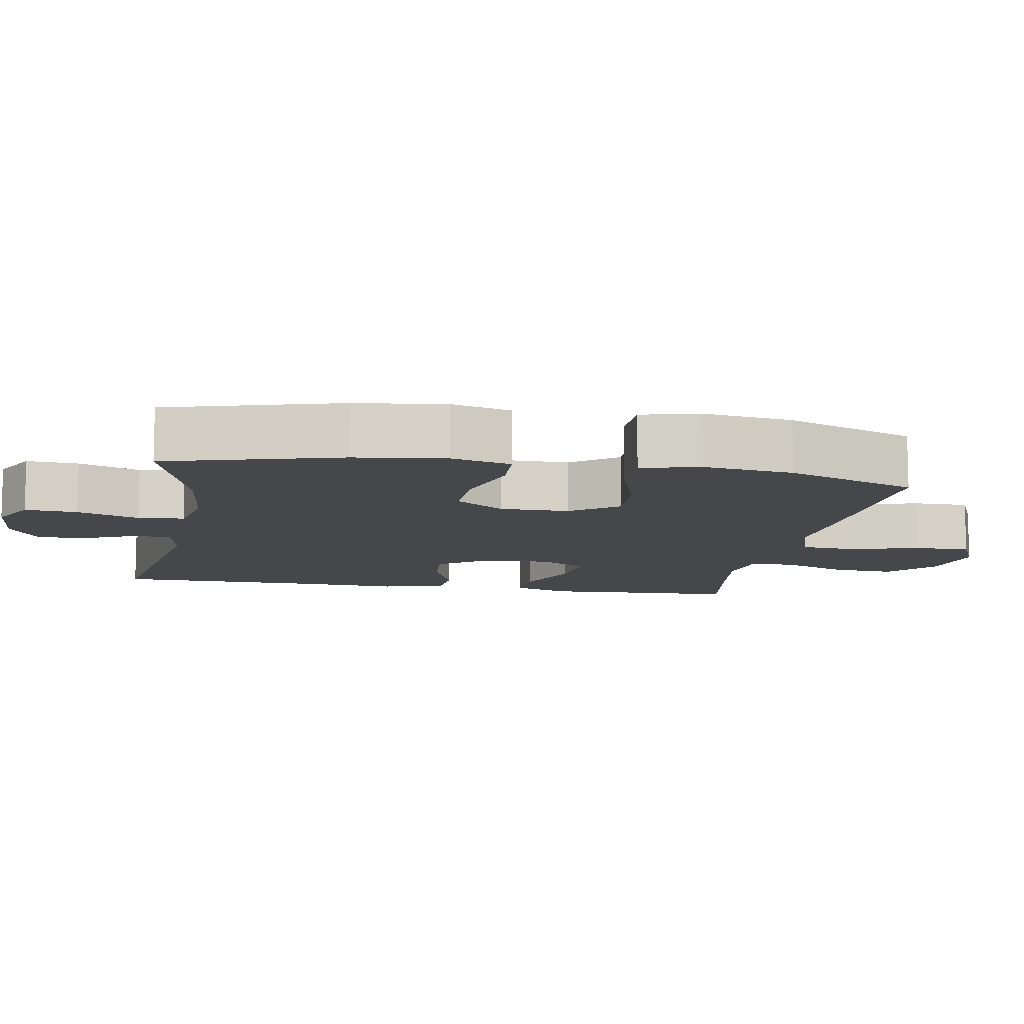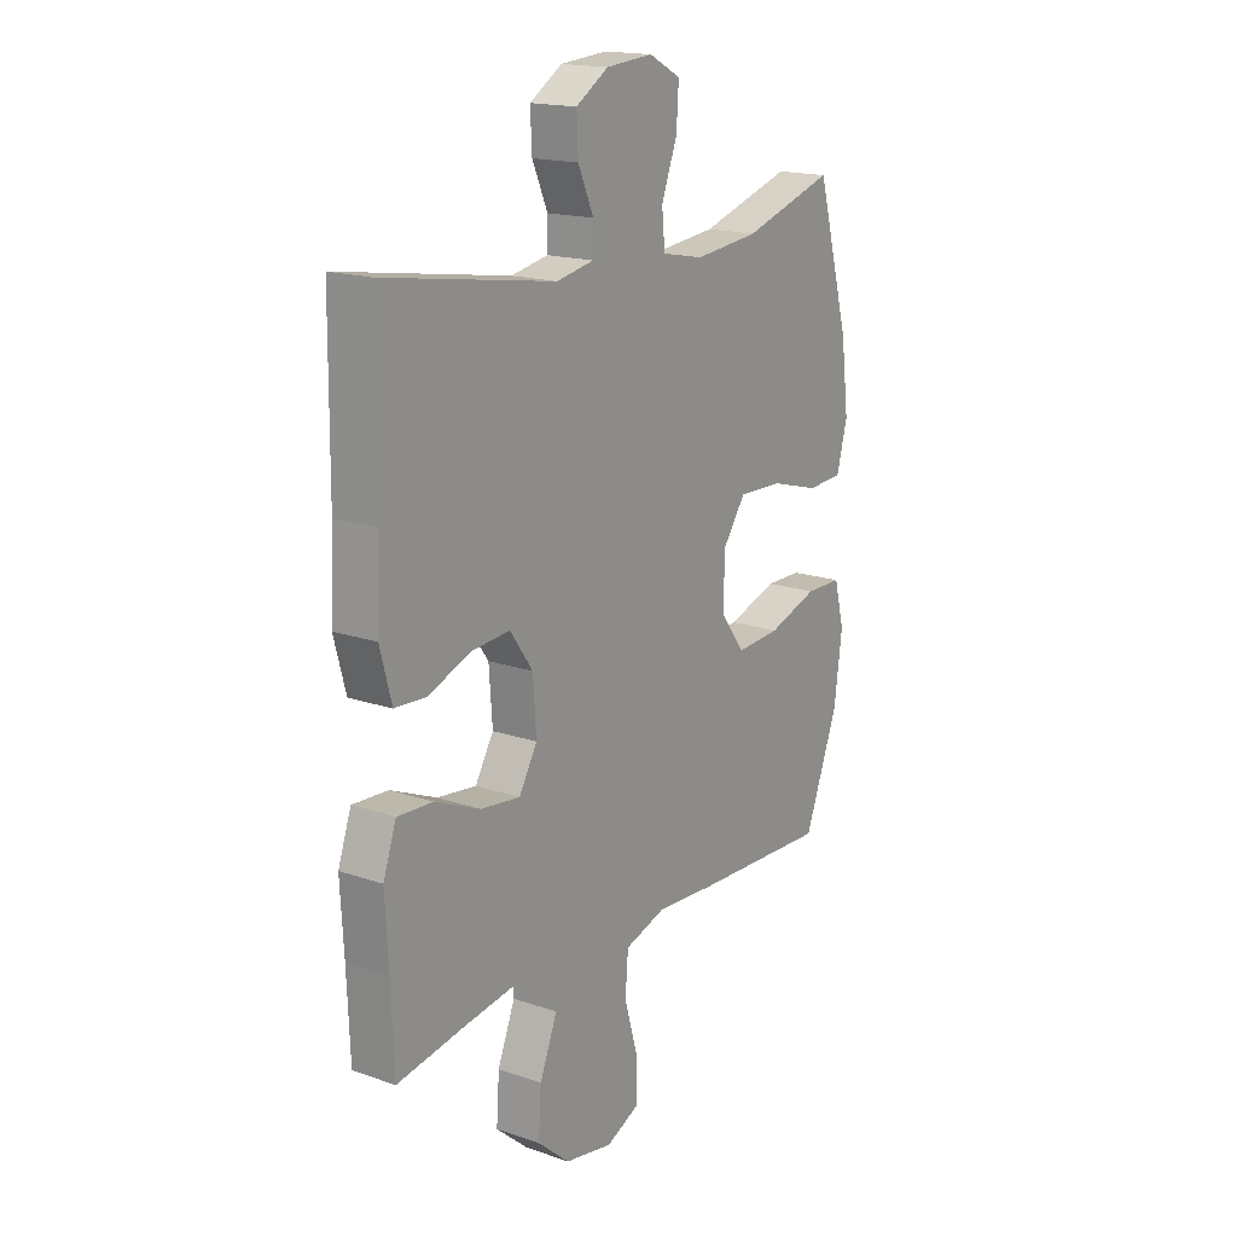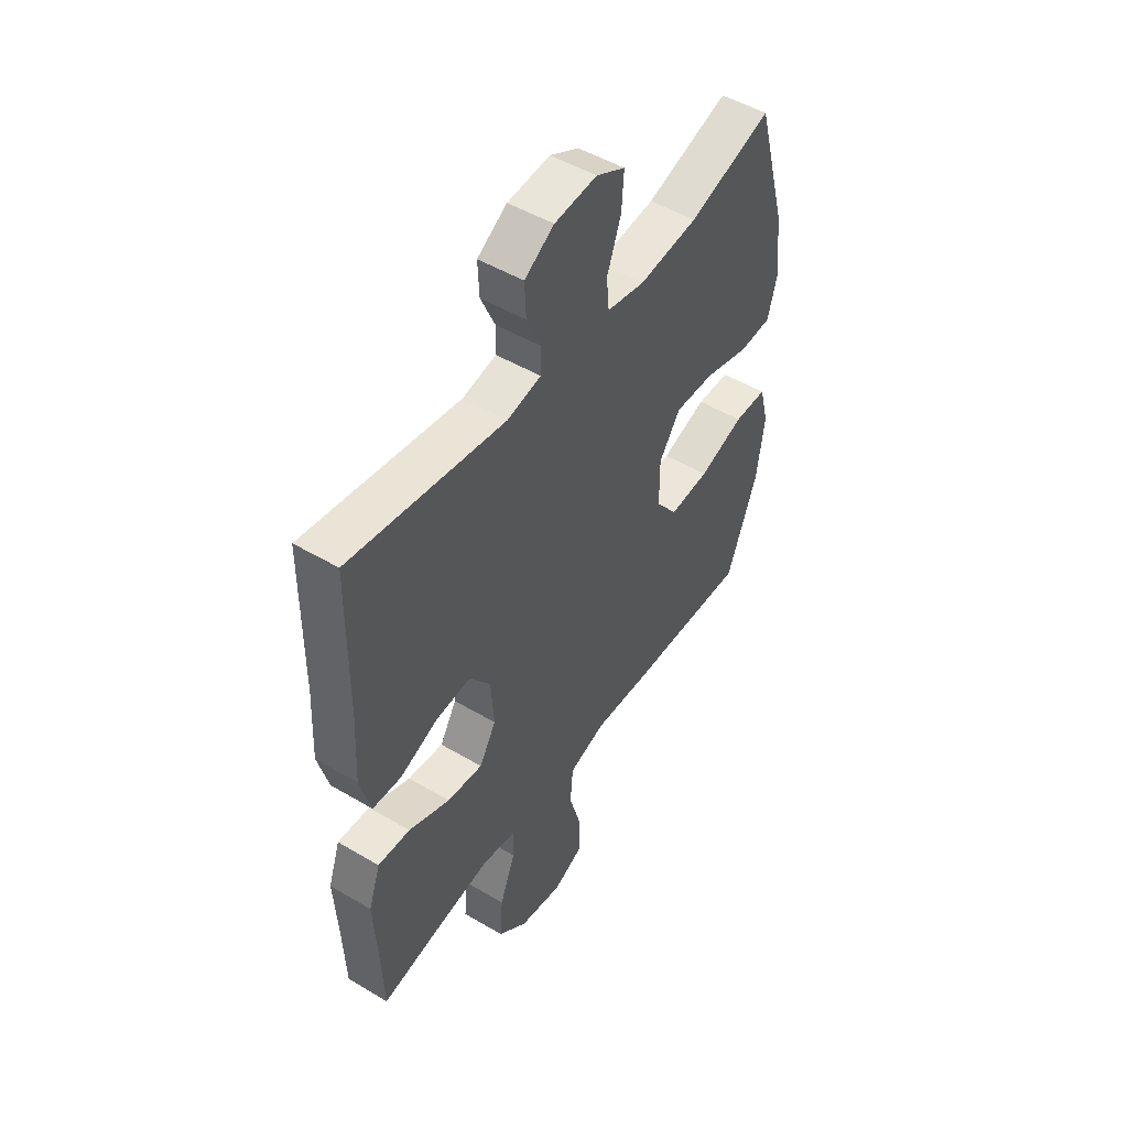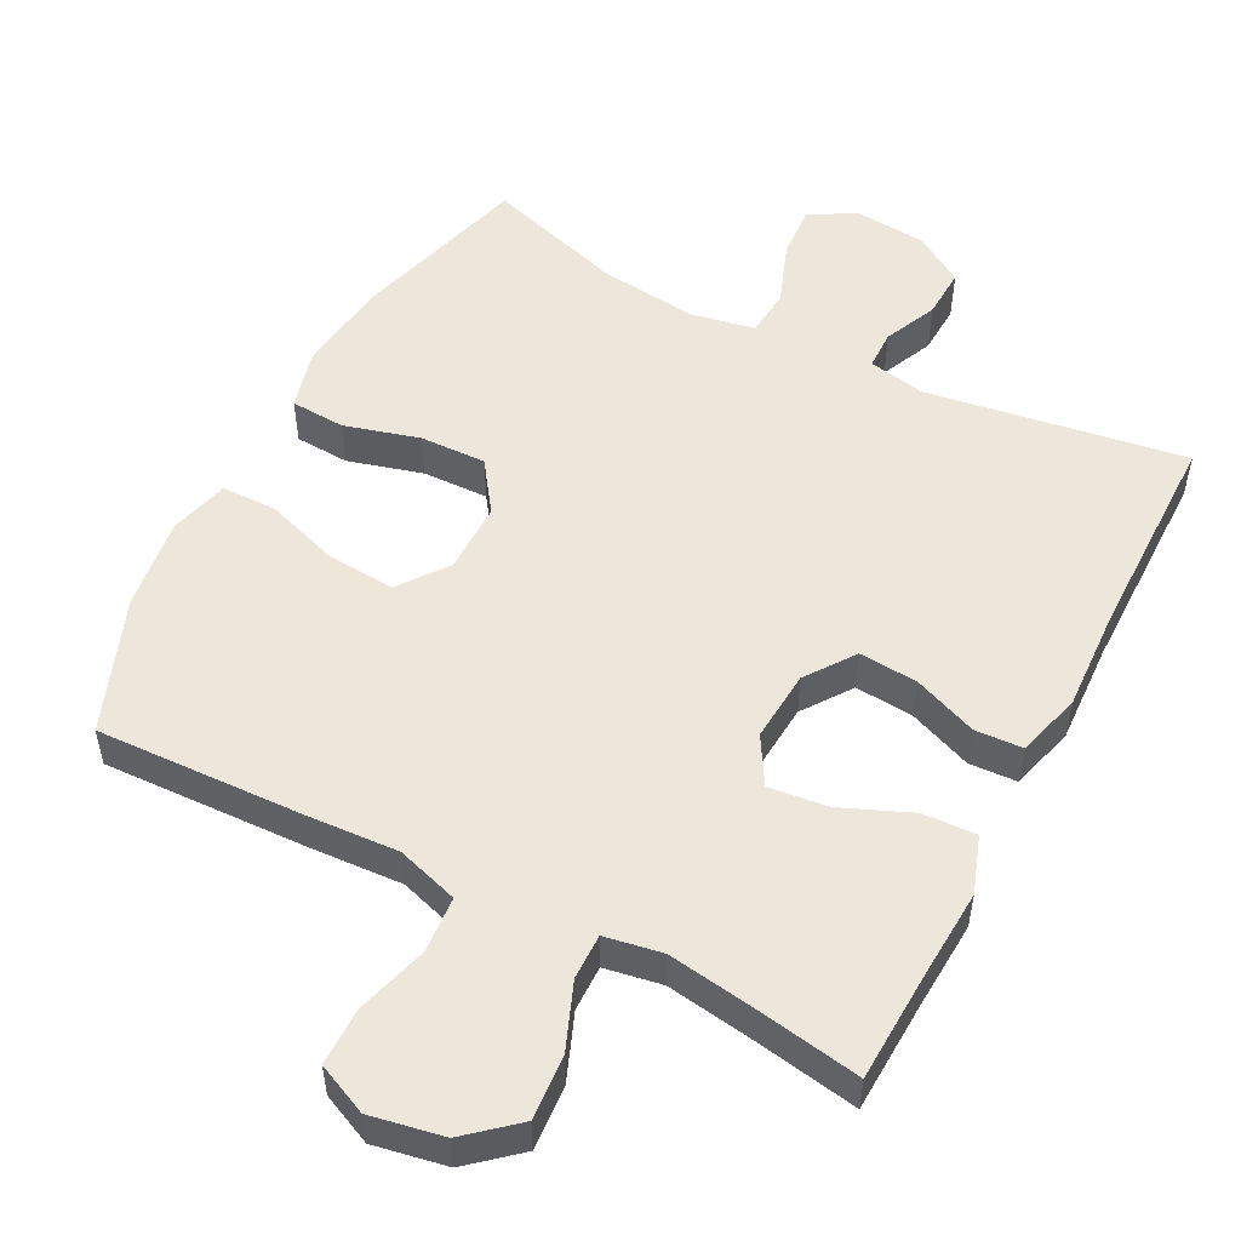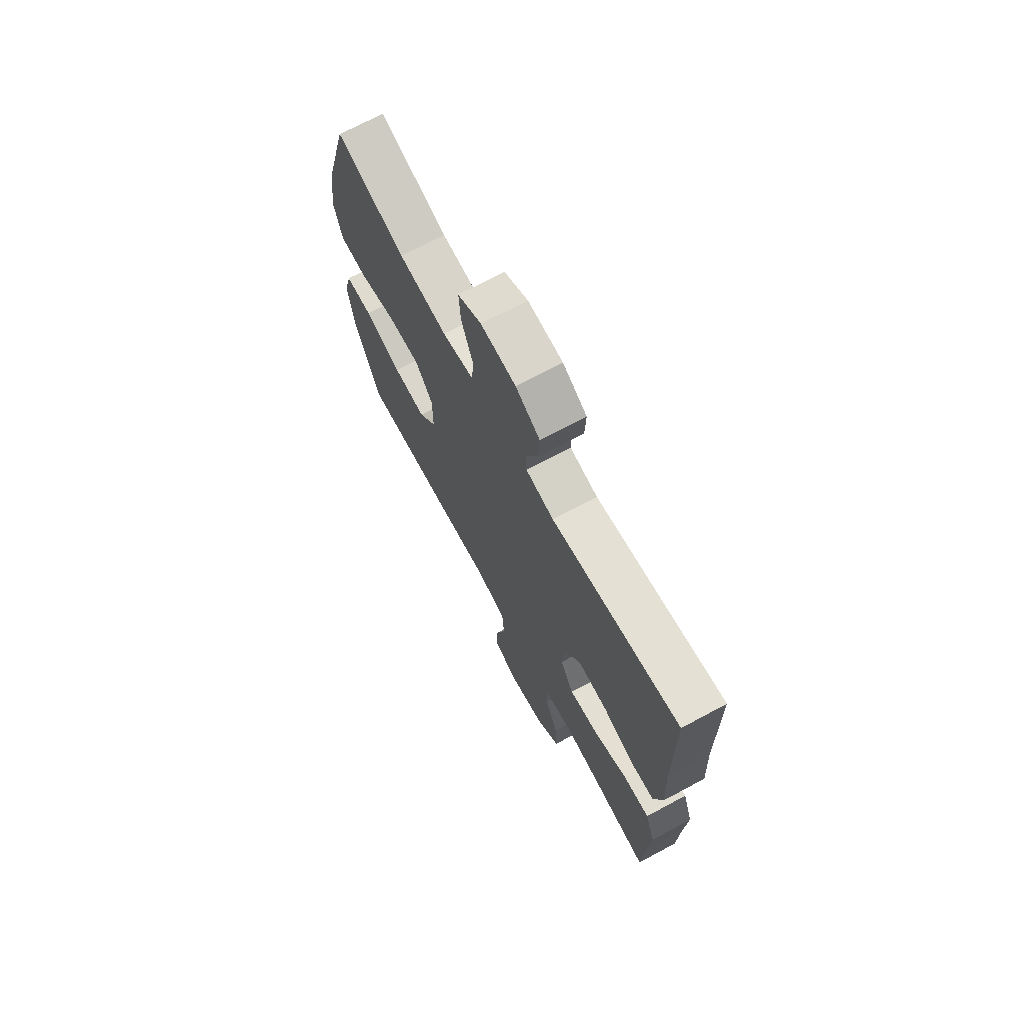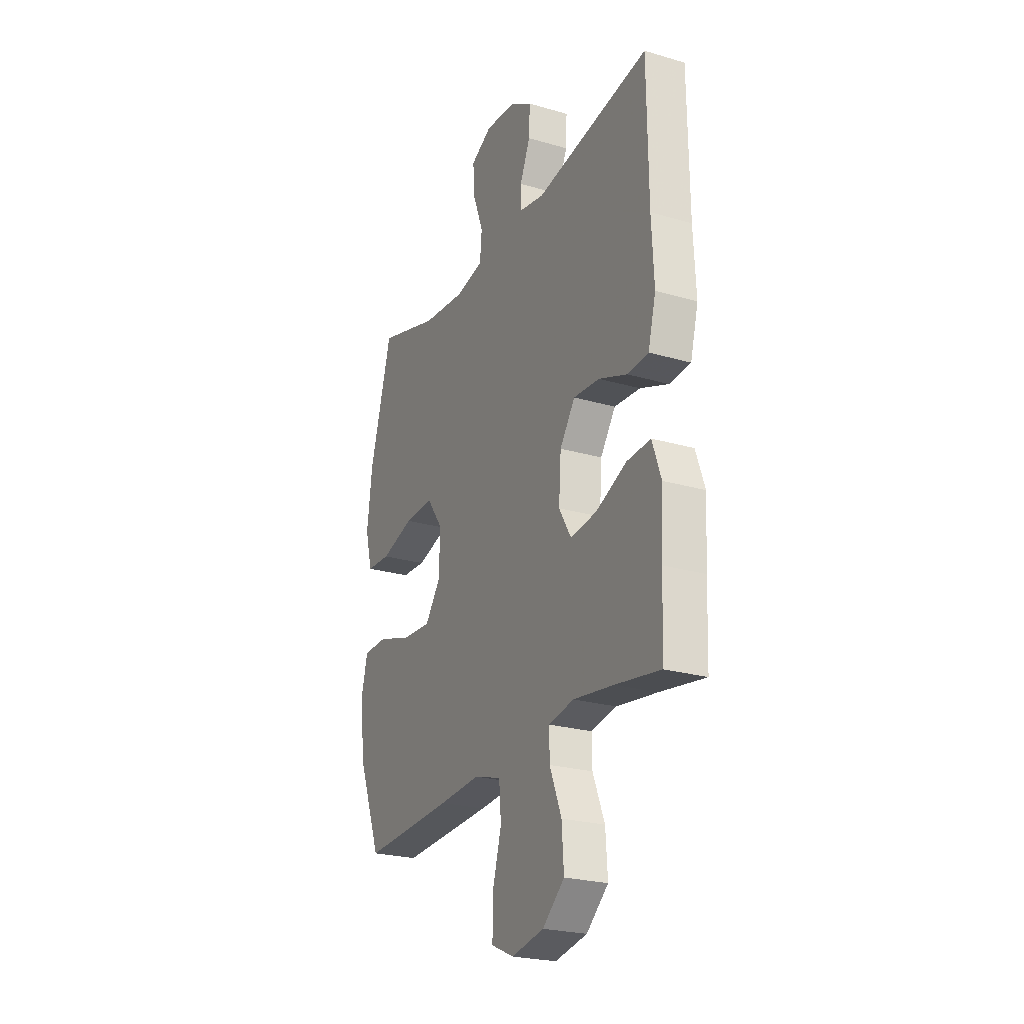
<metadata>
{"format":"obj","ext":"obj","renderer":"f3d","projection":"perspective","resolution":1024,"background":"white","views":[{"elev":-10.3,"azim":79.9,"up":"+Y"},{"elev":17.3,"azim":-55.7,"up":"+Z"},{"elev":49.6,"azim":-56.8,"up":"+Z"},{"elev":52.7,"azim":-152.4,"up":"+Y"},{"elev":70.9,"azim":-118.2,"up":"+Z"},{"elev":-24.4,"azim":-115.7,"up":"+Z"}]}
</metadata>
<code>
v -0.5 0.07 0.5
v -0.148 0.07 0.444
v -0.071 0.07 0.459
v -0.07 0.07 0.512
v -0.102 0.07 0.584
v -0.105 0.07 0.652
v -0.038 0.07 0.694
v 0.058 0.07 0.702
v 0.123 0.07 0.668
v 0.118 0.07 0.595
v 0.086 0.07 0.509
v 0.092 0.07 0.445
v 0.178 0.07 0.428
v 0.311 0.07 0.442
v 0.5 0.07 0.5
v 0.568 0.07 0.259
v 0.584 0.07 0.133
v 0.562 0.07 0.05
v 0.488 0.07 0.046
v 0.386 0.07 0.075
v 0.296 0.07 0.078
v 0.248 0.07 0.01
v 0.248 0.07 -0.086
v 0.297 0.07 -0.152
v 0.388 0.07 -0.146
v 0.491 0.07 -0.112
v 0.566 0.07 -0.113
v 0.587 0.07 -0.194
v 0.57 0.07 -0.319
v 0.5 0.07 -0.5
v 0.219 0.07 -0.488
v 0.093 0.07 -0.48
v 0.009 0.07 -0.506
v 0.003 0.07 -0.582
v 0.031 0.07 -0.679
v 0.031 0.07 -0.758
v -0.038 0.07 -0.789
v -0.137 0.07 -0.77
v -0.204 0.07 -0.712
v -0.198 0.07 -0.625
v -0.162 0.07 -0.535
v -0.161 0.07 -0.473
v -0.239 0.07 -0.459
v -0.362 0.07 -0.477
v -0.5 0.07 -0.5
v -0.506 0.07 -0.352
v -0.513 0.07 -0.228
v -0.486 0.07 -0.151
v -0.413 0.07 -0.155
v -0.319 0.07 -0.195
v -0.238 0.07 -0.205
v -0.2 0.07 -0.141
v -0.207 0.07 -0.044
v -0.254 0.07 0.022
v -0.334 0.07 0.016
v -0.421 0.07 -0.018
v -0.486 0.07 -0.014
v -0.51 0.07 0.075
v -0.503 0.07 0.211
v -0.5 0 0.5
v -0.148 0 0.444
v -0.071 0 0.459
v -0.07 0 0.512
v -0.102 0 0.584
v -0.105 0 0.652
v -0.038 0 0.694
v 0.058 0 0.702
v 0.123 0 0.668
v 0.118 0 0.595
v 0.086 0 0.509
v 0.092 0 0.445
v 0.178 0 0.428
v 0.311 0 0.442
v 0.5 0 0.5
v 0.568 0 0.259
v 0.584 0 0.133
v 0.562 0 0.05
v 0.488 0 0.046
v 0.386 0 0.075
v 0.296 0 0.078
v 0.248 0 0.01
v 0.248 0 -0.086
v 0.297 0 -0.152
v 0.388 0 -0.146
v 0.491 0 -0.112
v 0.566 0 -0.113
v 0.587 0 -0.194
v 0.57 0 -0.319
v 0.5 0 -0.5
v 0.219 0 -0.488
v 0.093 0 -0.48
v 0.009 0 -0.506
v 0.003 0 -0.582
v 0.031 0 -0.679
v 0.031 0 -0.758
v -0.038 0 -0.789
v -0.137 0 -0.77
v -0.204 0 -0.712
v -0.198 0 -0.625
v -0.162 0 -0.535
v -0.161 0 -0.473
v -0.239 0 -0.459
v -0.362 0 -0.477
v -0.5 0 -0.5
v -0.506 0 -0.352
v -0.513 0 -0.228
v -0.486 0 -0.151
v -0.413 0 -0.155
v -0.319 0 -0.195
v -0.238 0 -0.205
v -0.2 0 -0.141
v -0.207 0 -0.044
v -0.254 0 0.022
v -0.334 0 0.016
v -0.421 0 -0.018
v -0.486 0 -0.014
v -0.51 0 0.075
v -0.503 0 0.211
f 56 57 58 59
f 55 56 59 1
f 54 55 1 2
f 53 54 2 3
f 52 53 3
f 47 48 49 50
f 46 47 50 51
f 44 45 46 51
f 43 44 51 52
f 38 39 40 41
f 38 41 42
f 37 38 42
f 34 35 36 37
f 33 34 37 42
f 32 33 42
f 29 30 31 32
f 25 26 27 28
f 24 25 28 29
f 17 18 19 20
f 17 20 21
f 14 15 16 17
f 13 14 17 21
f 12 13 21 22
f 8 9 10 11
f 8 11 12
f 7 8 12
f 4 5 6 7
f 3 4 7 12
f 24 29 32 42
f 23 24 42 43
f 22 23 43 52
f 3 12 22 52
f 118 117 116 115
f 60 118 115 114
f 61 60 114 113
f 62 61 113 112
f 62 112 111
f 109 108 107 106
f 110 109 106 105
f 110 105 104 103
f 111 110 103 102
f 100 99 98 97
f 101 100 97
f 101 97 96
f 96 95 94 93
f 101 96 93 92
f 101 92 91
f 91 90 89 88
f 87 86 85 84
f 88 87 84 83
f 79 78 77 76
f 80 79 76
f 76 75 74 73
f 80 76 73 72
f 81 80 72 71
f 70 69 68 67
f 71 70 67
f 71 67 66
f 66 65 64 63
f 71 66 63 62
f 101 91 88 83
f 102 101 83 82
f 111 102 82 81
f 111 81 71 62
f 1 60 61 2
f 2 61 62 3
f 3 62 63 4
f 4 63 64 5
f 5 64 65 6
f 6 65 66 7
f 7 66 67 8
f 8 67 68 9
f 9 68 69 10
f 10 69 70 11
f 11 70 71 12
f 12 71 72 13
f 13 72 73 14
f 14 73 74 15
f 15 74 75 16
f 16 75 76 17
f 17 76 77 18
f 18 77 78 19
f 19 78 79 20
f 20 79 80 21
f 21 80 81 22
f 22 81 82 23
f 23 82 83 24
f 24 83 84 25
f 25 84 85 26
f 26 85 86 27
f 27 86 87 28
f 28 87 88 29
f 29 88 89 30
f 30 89 90 31
f 31 90 91 32
f 32 91 92 33
f 33 92 93 34
f 34 93 94 35
f 35 94 95 36
f 36 95 96 37
f 37 96 97 38
f 38 97 98 39
f 39 98 99 40
f 40 99 100 41
f 41 100 101 42
f 42 101 102 43
f 43 102 103 44
f 44 103 104 45
f 45 104 105 46
f 46 105 106 47
f 47 106 107 48
f 48 107 108 49
f 49 108 109 50
f 50 109 110 51
f 51 110 111 52
f 52 111 112 53
f 53 112 113 54
f 54 113 114 55
f 55 114 115 56
f 56 115 116 57
f 57 116 117 58
f 58 117 118 59
f 59 118 60 1

</code>
